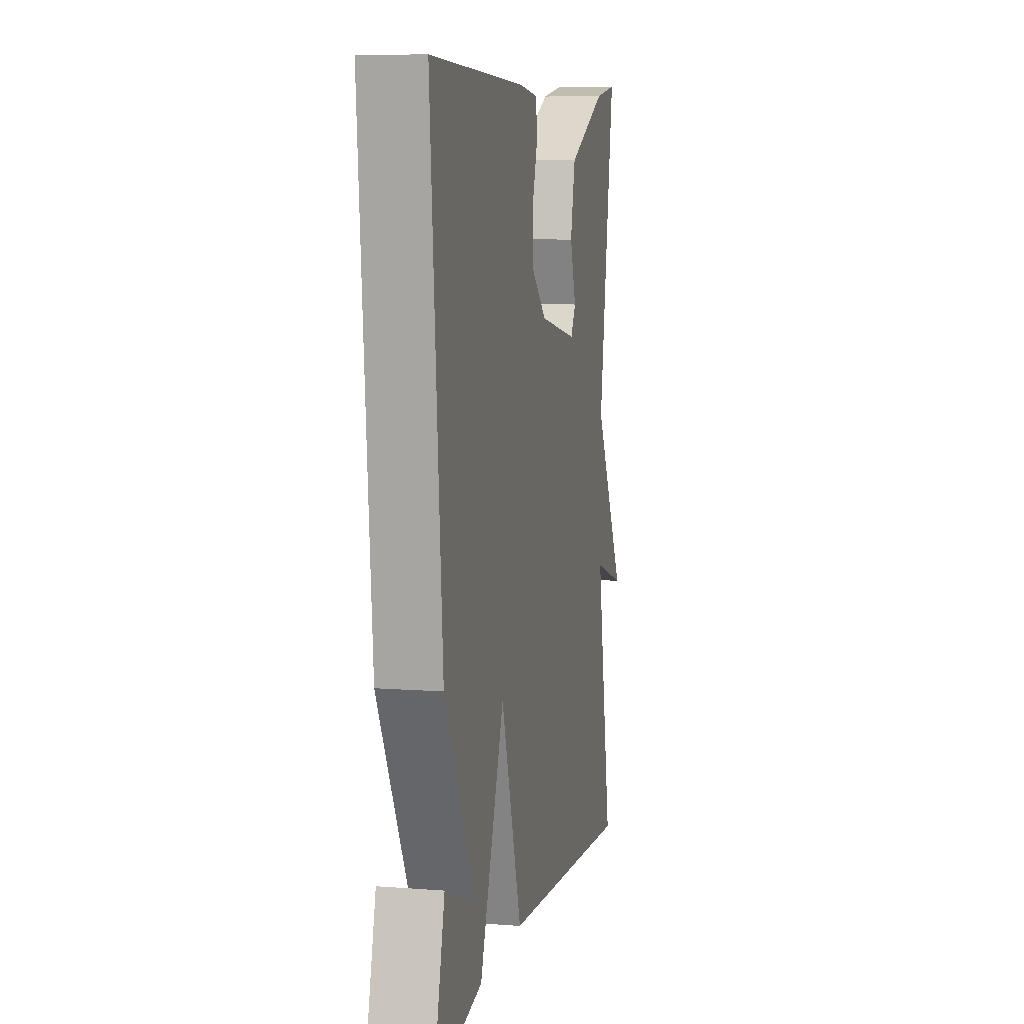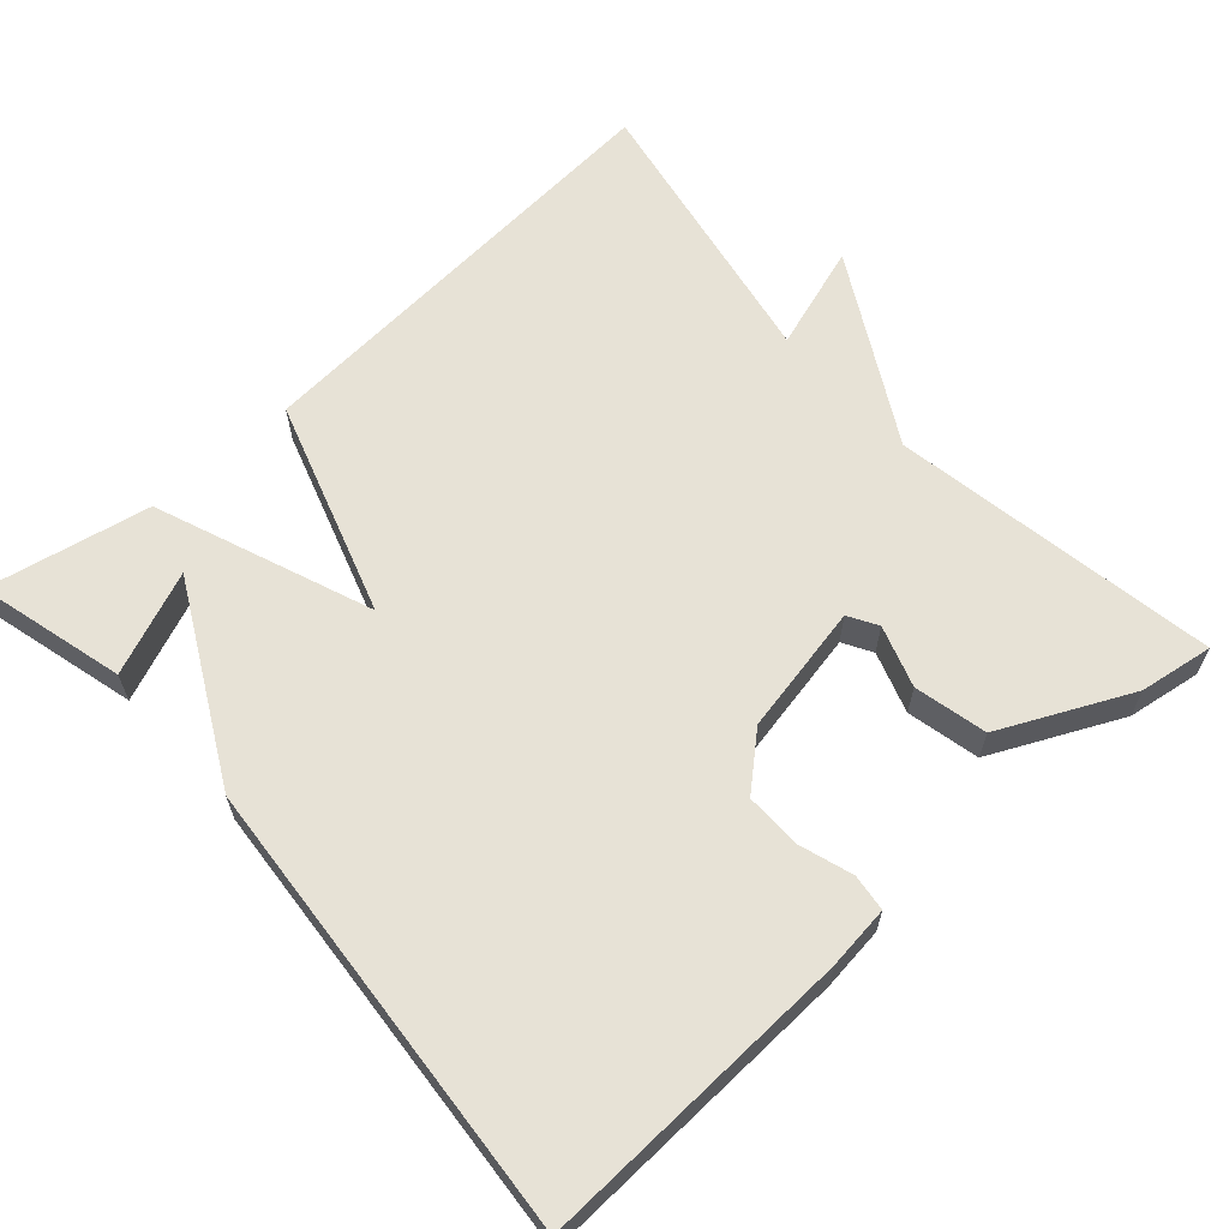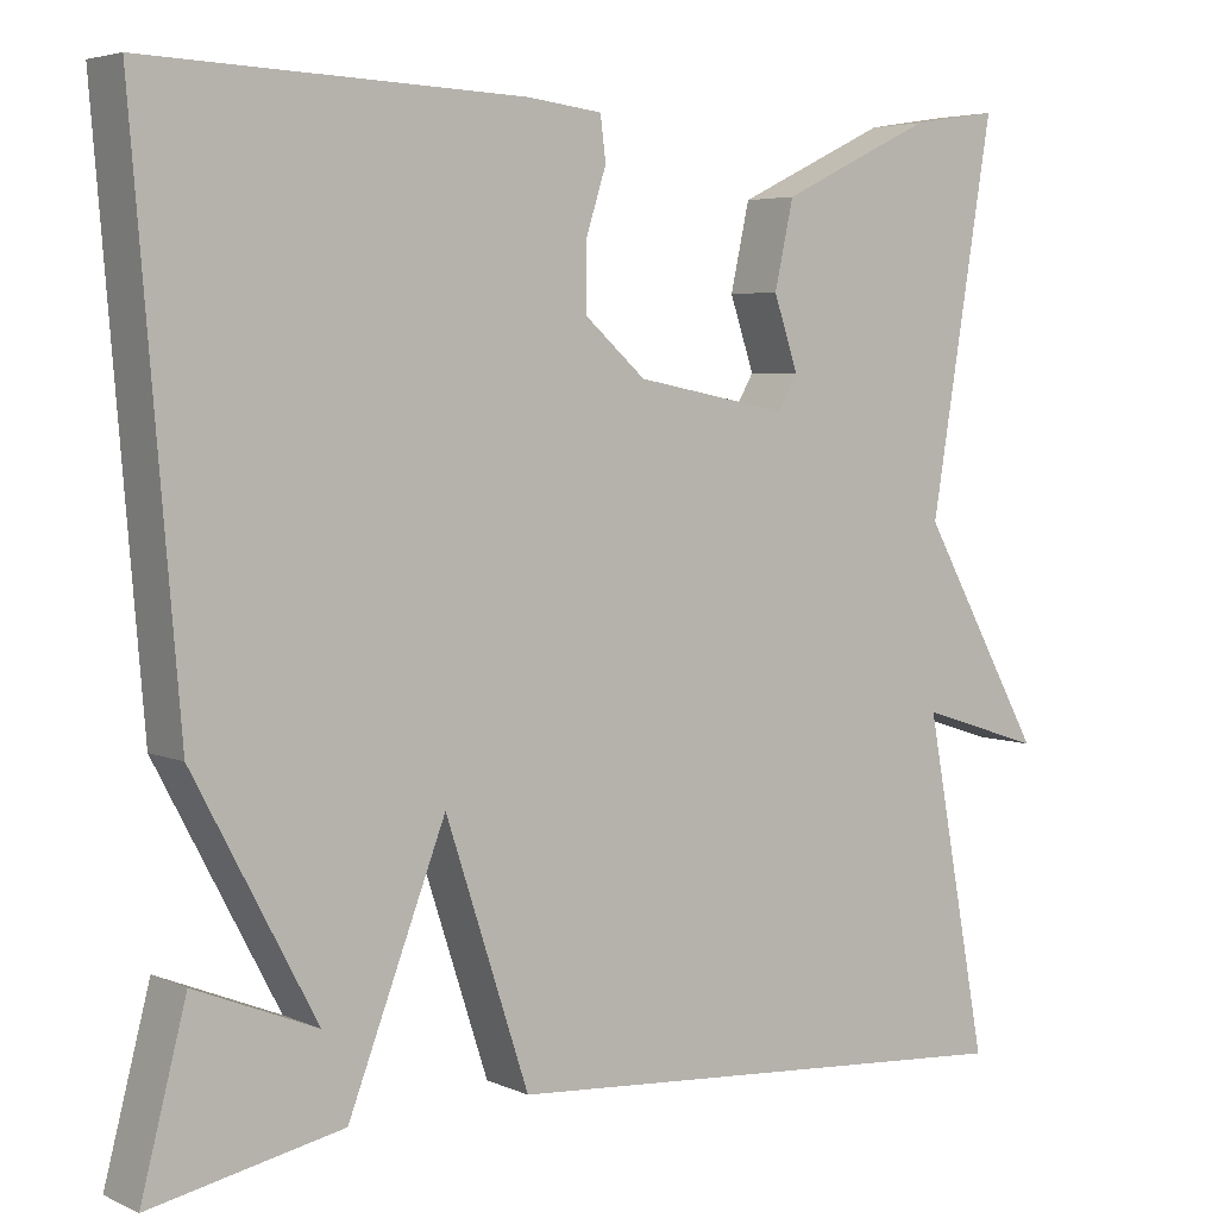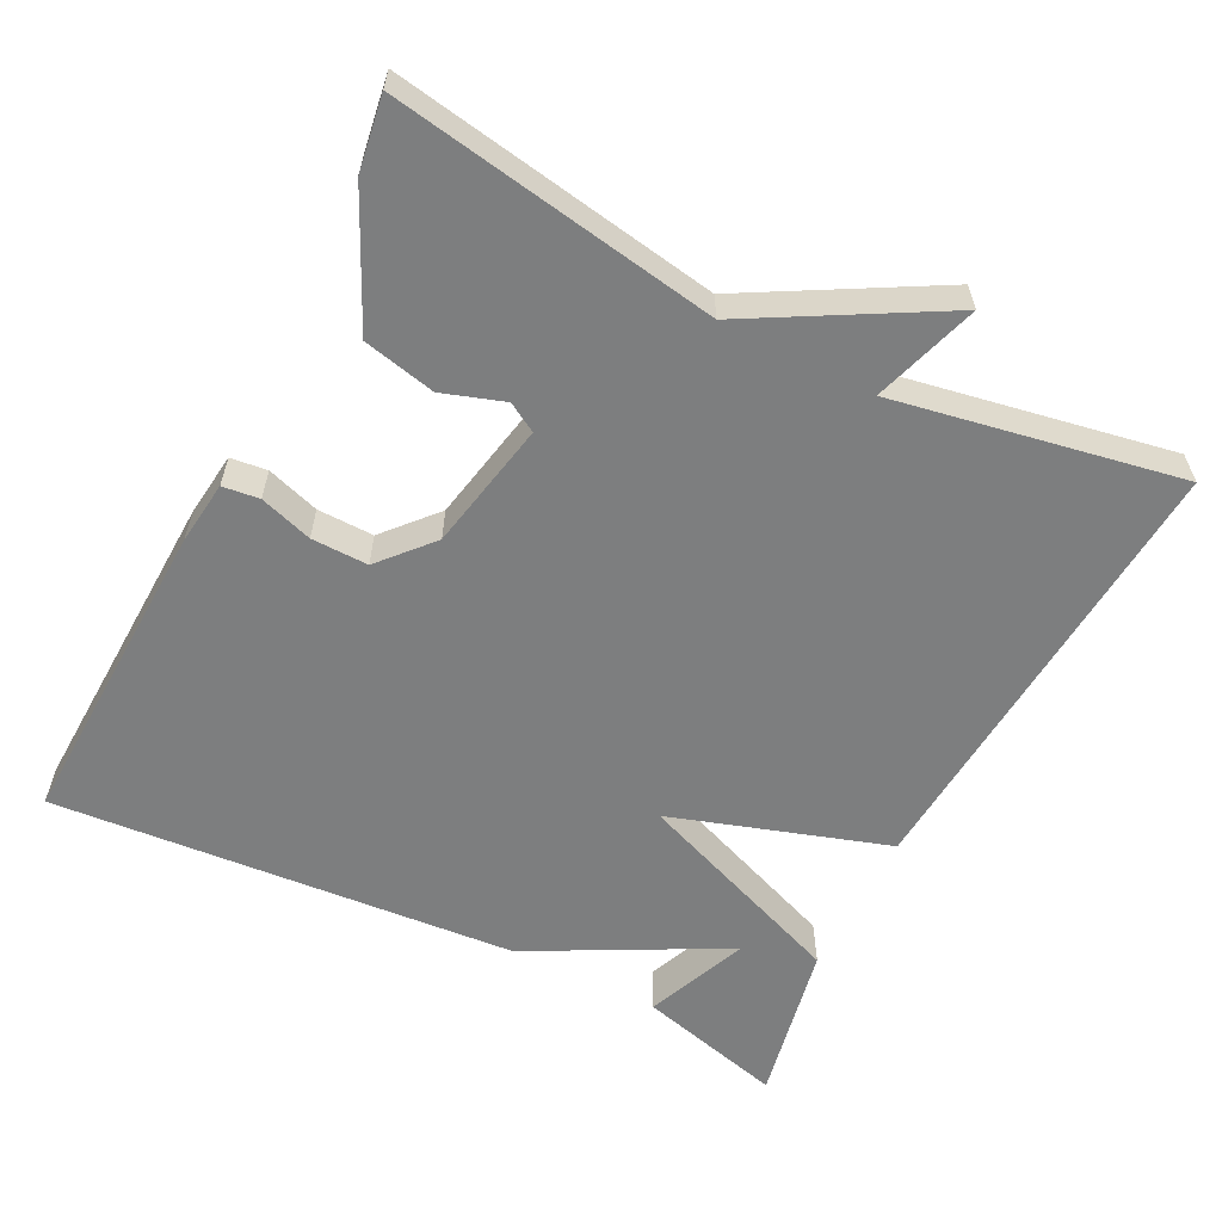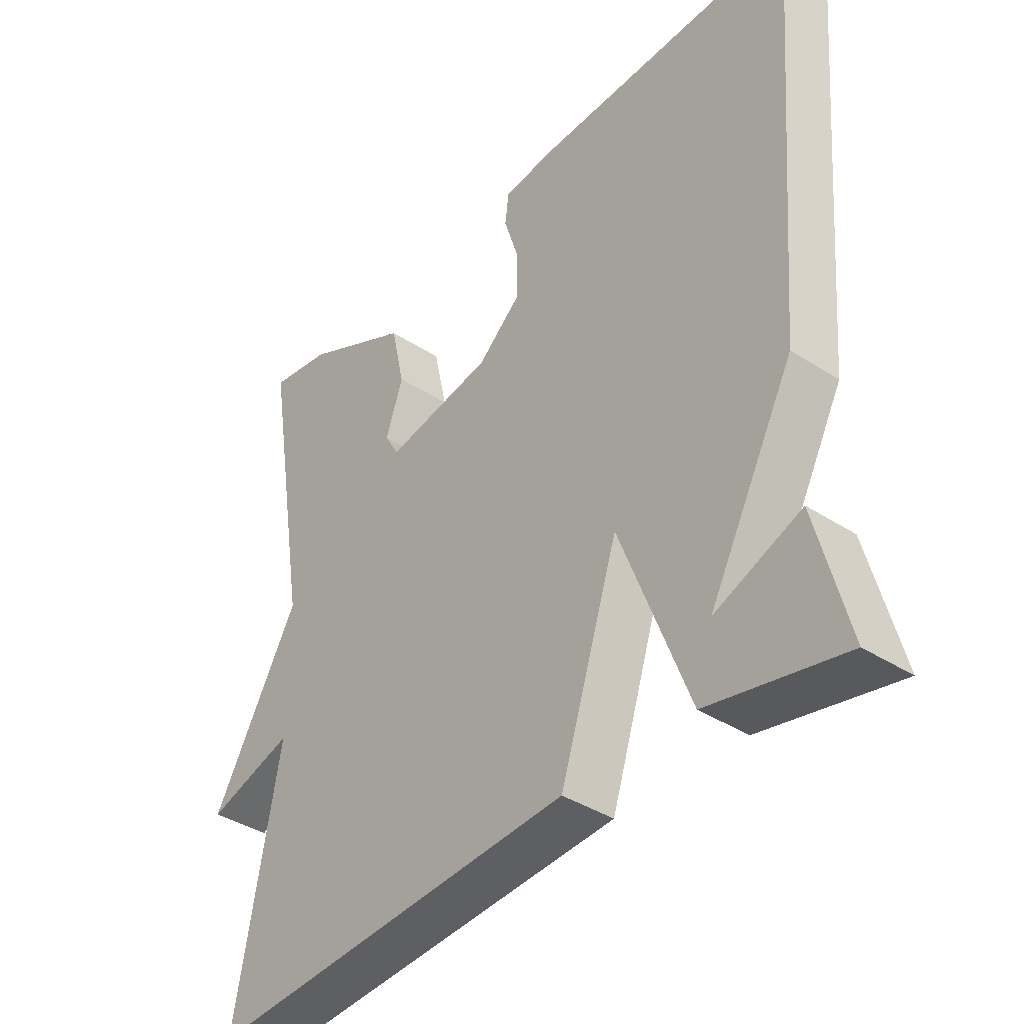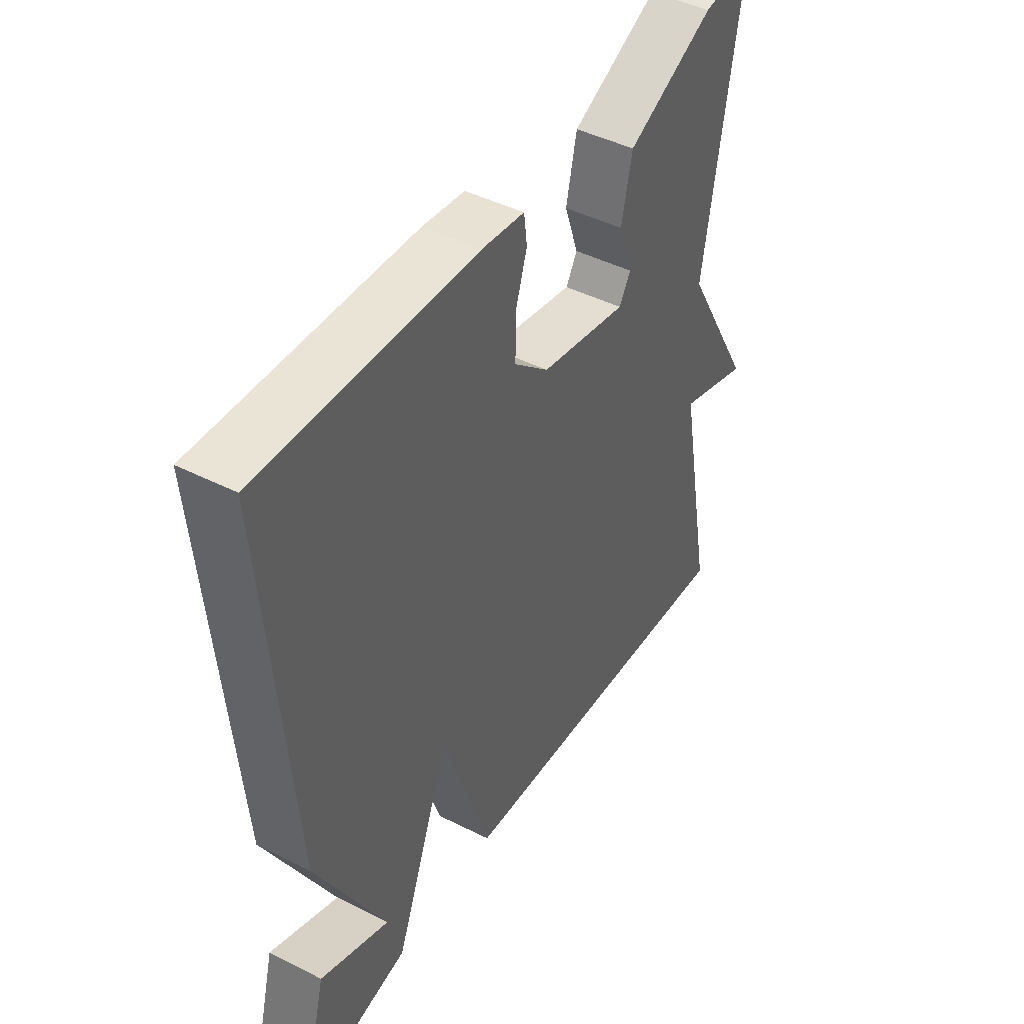
<metadata>
{"format":"obj","ext":"obj","renderer":"f3d","projection":"perspective","resolution":1024,"background":"white","views":[{"elev":8.2,"azim":-78.0,"up":"+Z"},{"elev":63.1,"azim":-41.9,"up":"+Y"},{"elev":4.8,"azim":-36.2,"up":"+Z"},{"elev":-59.3,"azim":63.0,"up":"+Y"},{"elev":-38.5,"azim":-129.4,"up":"+Z"},{"elev":44.9,"azim":-59.6,"up":"+Z"}]}
</metadata>
<code>
v -0.5 0.07 0.5
v -0.085 0.07 0.485
v -0.002 0.07 0.475
v 0.004 0.07 0.427
v -0.018 0.07 0.358
v -0.019 0.07 0.284
v 0.049 0.07 0.224
v 0.218 0.07 0.191
v 0.24 0.07 0.229
v 0.213 0.07 0.309
v 0.234 0.07 0.404
v 0.403 0.07 0.485
v 0.5 0.07 0.5
v 0.43 0.07 0.074
v 0.567 0.07 -0.17
v 0.43 0.07 -0.126
v 0.5 0.07 -0.5
v -0.088 0.07 -0.457
v -0.18 0.07 -0.175
v -0.288 0.07 -0.457
v -0.5 0.07 -0.5
v -0.45 0.07 -0.307
v -0.315 0.07 -0.362
v -0.45 0.07 -0.107
v -0.5 0 0.5
v -0.085 0 0.485
v -0.002 0 0.475
v 0.004 0 0.427
v -0.018 0 0.358
v -0.019 0 0.284
v 0.049 0 0.224
v 0.218 0 0.191
v 0.24 0 0.229
v 0.213 0 0.309
v 0.234 0 0.404
v 0.403 0 0.485
v 0.5 0 0.5
v 0.43 0 0.074
v 0.567 0 -0.17
v 0.43 0 -0.126
v 0.5 0 -0.5
v -0.088 0 -0.457
v -0.18 0 -0.175
v -0.288 0 -0.457
v -0.5 0 -0.5
v -0.45 0 -0.307
v -0.315 0 -0.362
v -0.45 0 -0.107
f 3 4 5
f 2 3 5
f 1 2 5
f 24 1 5
f 23 24 5
f 20 21 22 23
f 23 5 6
f 20 23 6
f 19 20 6
f 19 6 7
f 18 19 7
f 17 18 7
f 16 17 7
f 16 7 8
f 15 16 8
f 14 15 8
f 12 13 14
f 11 12 14
f 10 11 14
f 9 10 14
f 8 9 14
f 29 28 27
f 29 27 26
f 29 26 25
f 29 25 48
f 29 48 47
f 47 46 45 44
f 30 29 47
f 30 47 44
f 30 44 43
f 31 30 43
f 31 43 42
f 31 42 41
f 31 41 40
f 32 31 40
f 32 40 39
f 32 39 38
f 38 37 36
f 38 36 35
f 38 35 34
f 38 34 33
f 38 33 32
f 1 25 26 2
f 2 26 27 3
f 3 27 28 4
f 4 28 29 5
f 5 29 30 6
f 6 30 31 7
f 7 31 32 8
f 8 32 33 9
f 9 33 34 10
f 10 34 35 11
f 11 35 36 12
f 12 36 37 13
f 13 37 38 14
f 14 38 39 15
f 15 39 40 16
f 16 40 41 17
f 17 41 42 18
f 18 42 43 19
f 19 43 44 20
f 20 44 45 21
f 21 45 46 22
f 22 46 47 23
f 23 47 48 24
f 24 48 25 1

</code>
